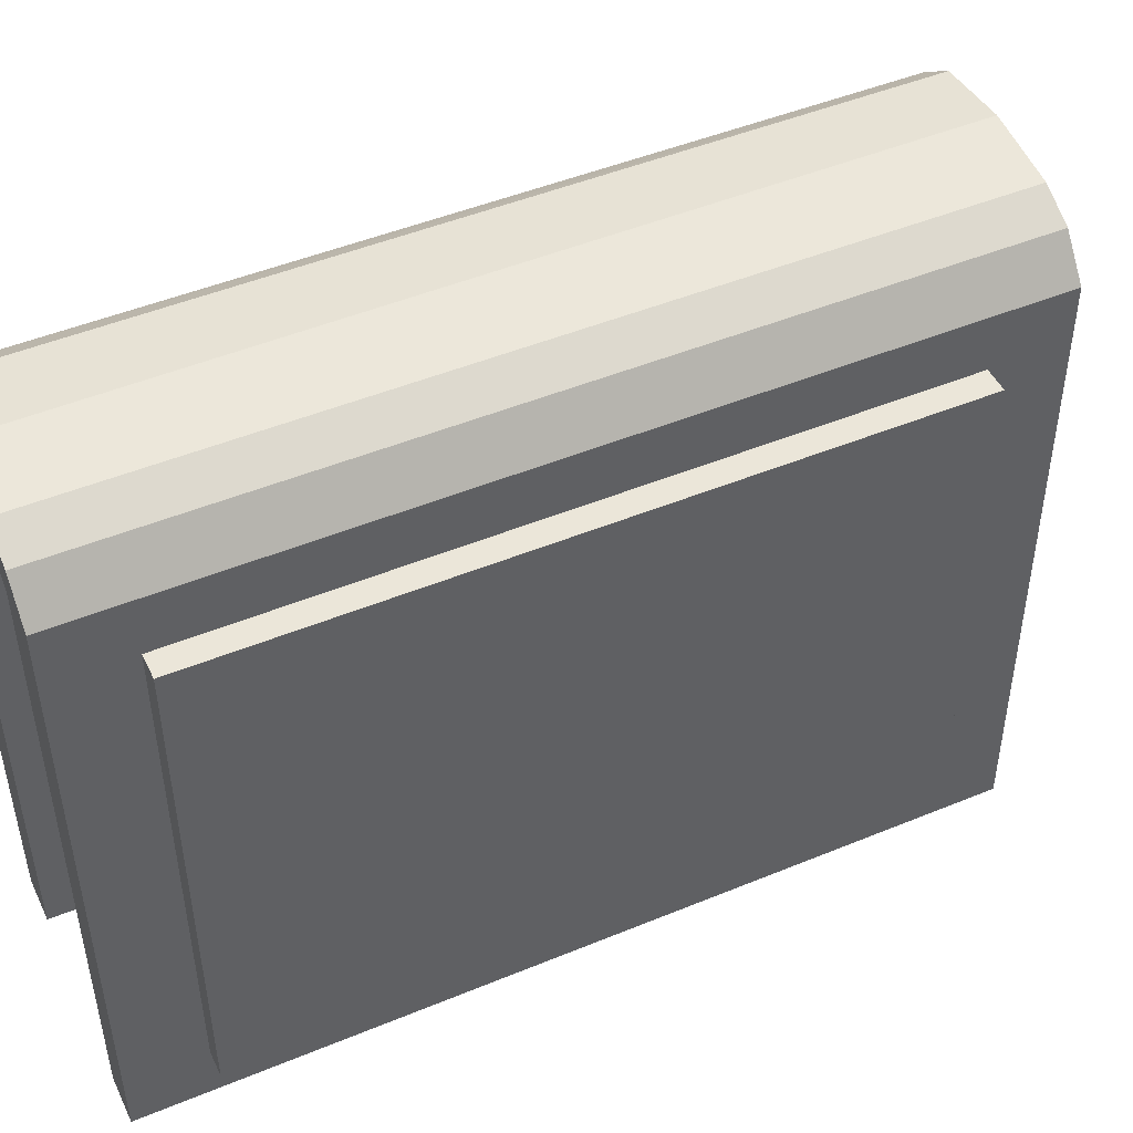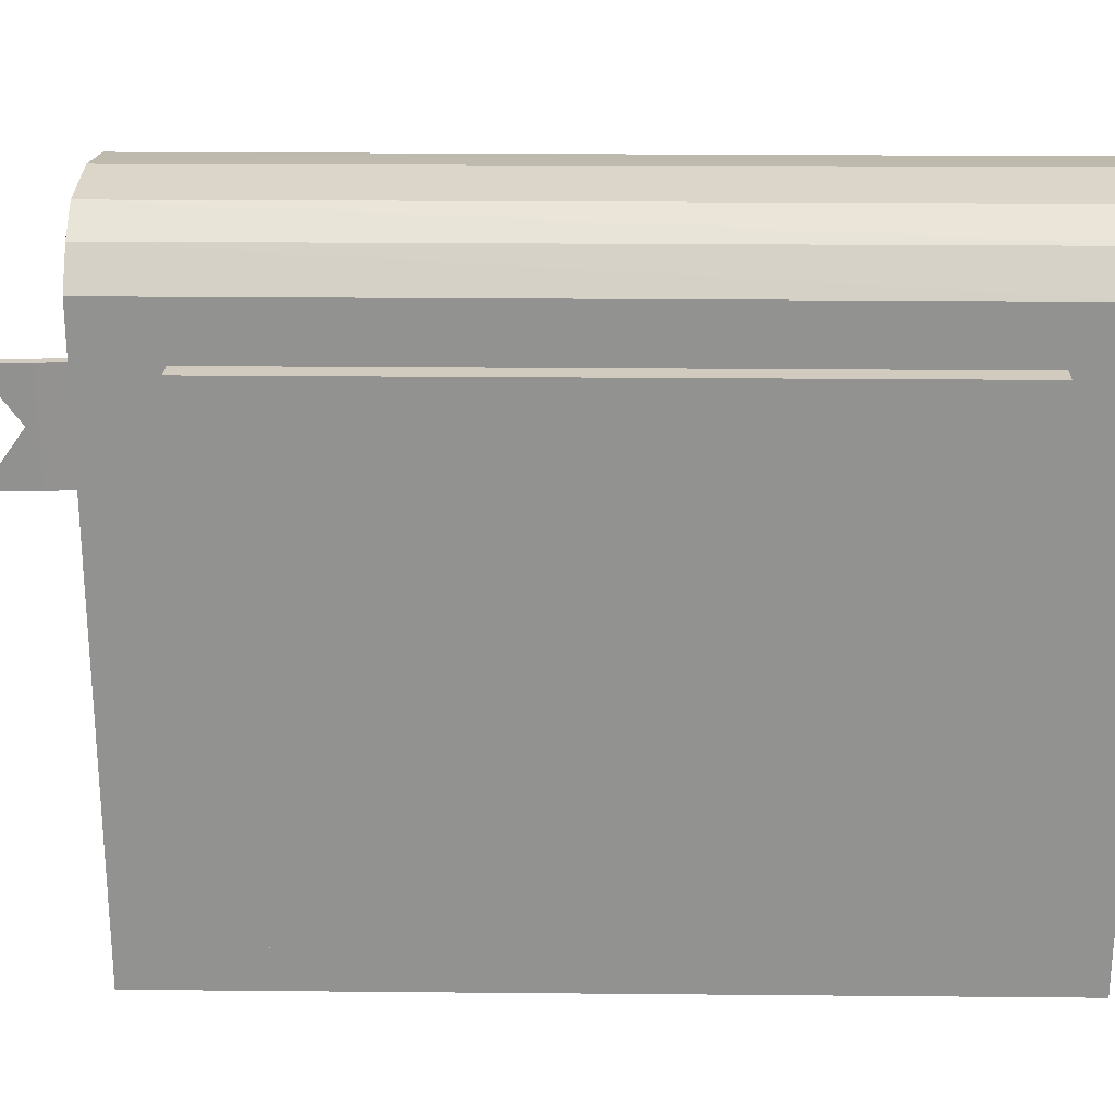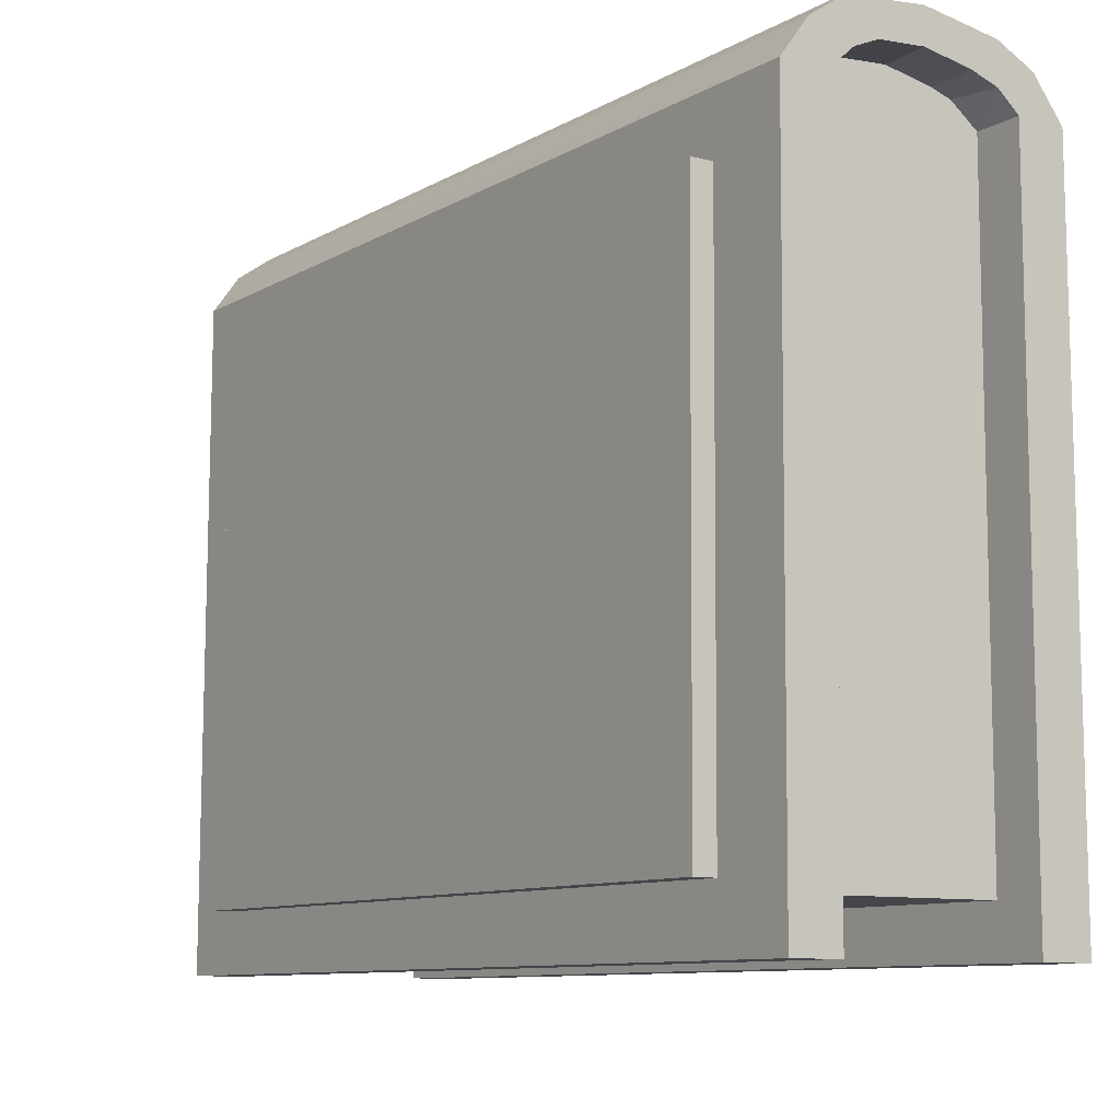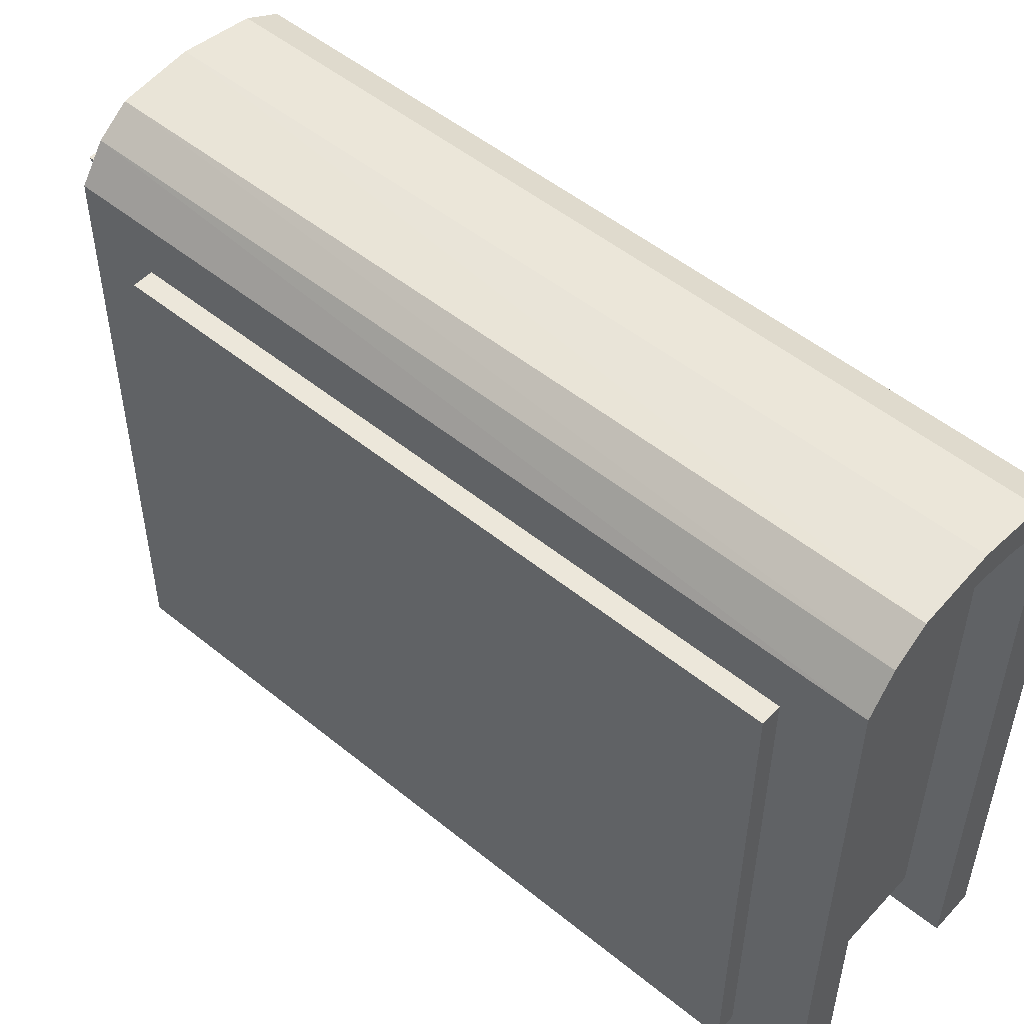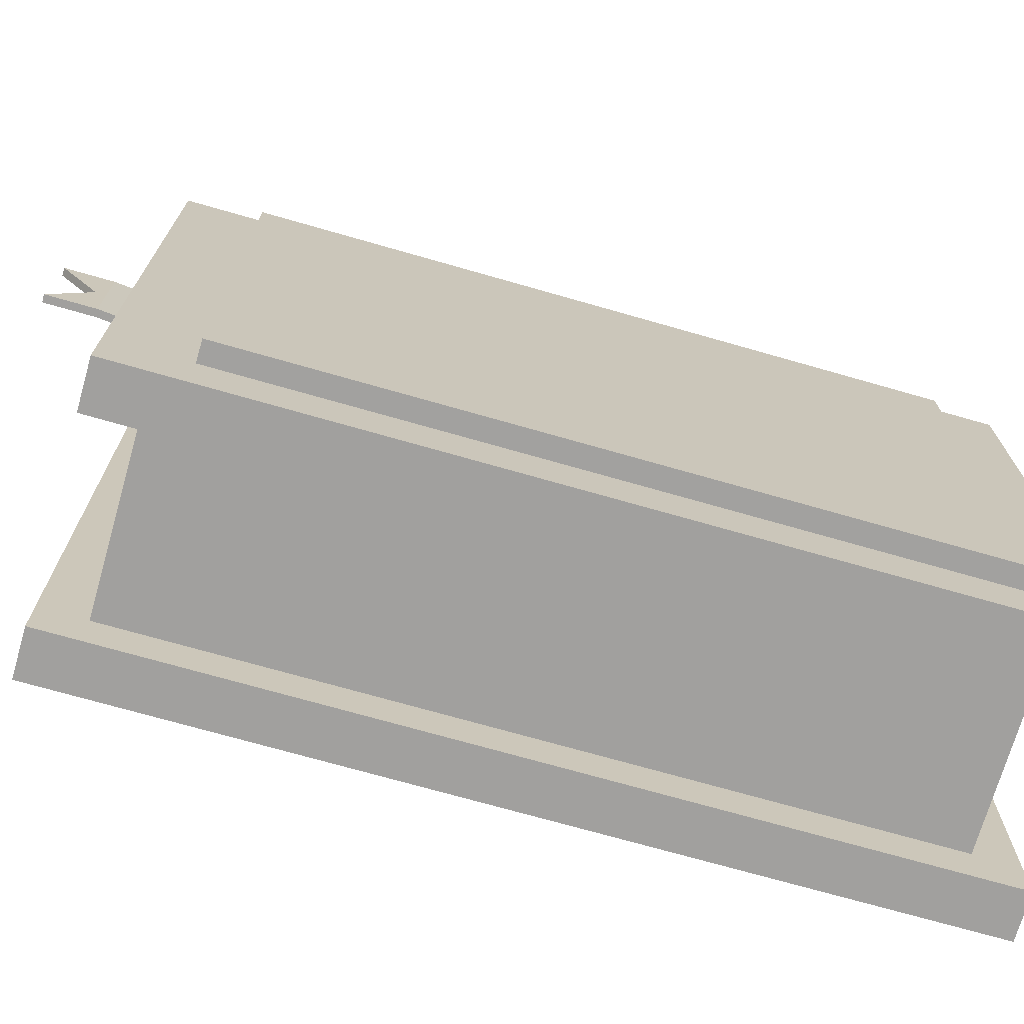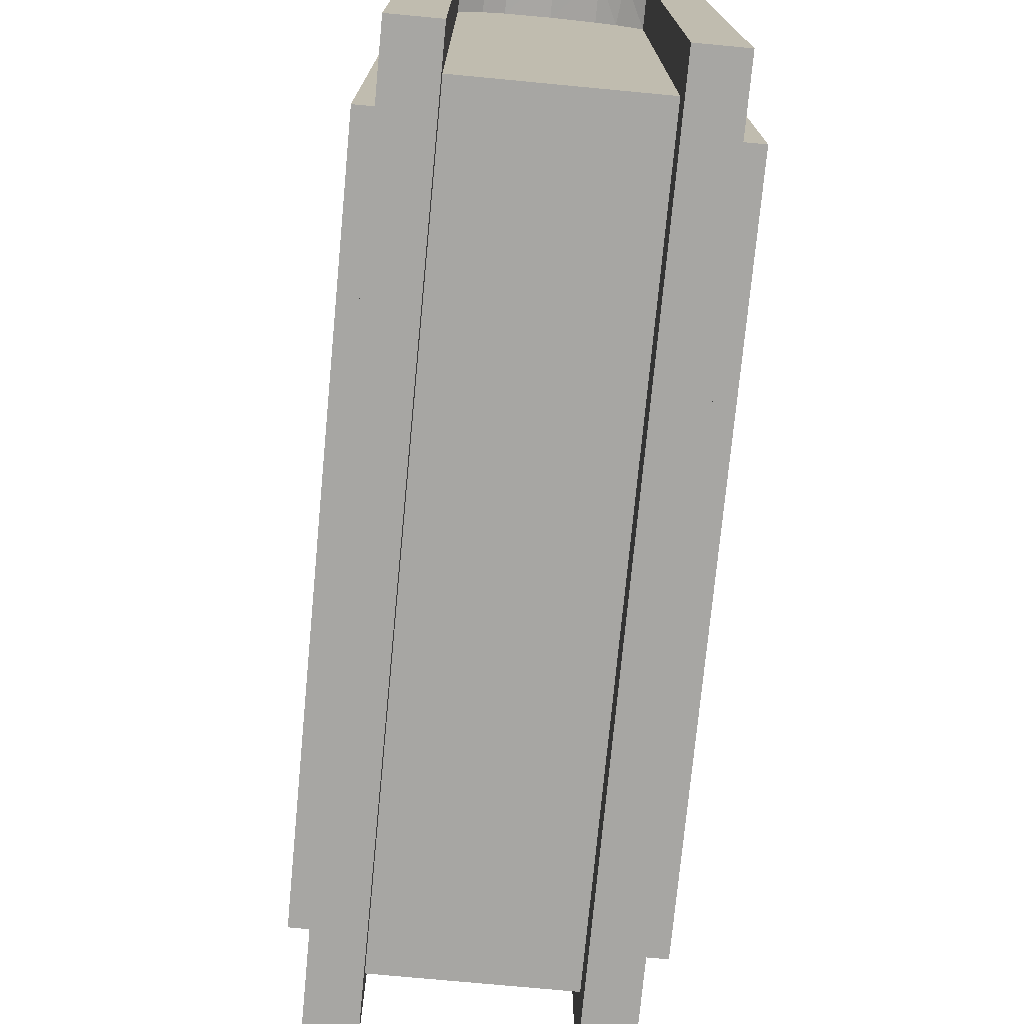
<metadata>
{"format":"obj","ext":"obj","renderer":"f3d","projection":"perspective","resolution":1024,"background":"white","views":[{"elev":47.3,"azim":-115.0,"up":"+Z"},{"elev":23.9,"azim":90.9,"up":"+Z"},{"elev":-9.5,"azim":145.5,"up":"+Z"},{"elev":51.7,"azim":131.3,"up":"+Z"},{"elev":-71.8,"azim":74.0,"up":"+Z"},{"elev":-74.2,"azim":174.6,"up":"+Z"}]}
</metadata>
<code>
o Book_Cube.001
v -0.1561 0.3836 0.2906
v -0.1591 0.3836 -0.3339
v -0.1588 0.3063 -0.2773
v -0.1563 0.3063 0.234
v -0.1563 -0.3912 0.234
v -0.1112 0.3836 0.2911
v -0.1112 0.3836 -0.3339
v -0.1591 -0.4685 -0.3339
v -0.1588 -0.3912 -0.2773
v -0.1844 0.3063 -0.2772
v -0.182 0.3063 0.2342
v -0.1271 -0.4685 0.3286
v -0.1271 0.3836 0.3286
v -0.182 -0.3912 0.2342
v -0.1112 -0.4685 -0.3339
v -0.091 0.3836 0.3468
v -0.01919 0.3836 0.358
v 0.05698 0.3836 0.3502
v 0.09086 0.3836 0.3267
v 0.1177 0.3836 0.2906
v 0.07282 0.3836 0.2911
v 0.04895 0.3836 0.3126
v 0.02556 0.3836 0.3225
v -0.01821 0.3836 0.3259
v -0.06459 0.3836 0.3177
v -0.09025 0.3836 0.309
v -0.1112 0.3382 0.2911
v -0.1112 0.3382 -0.2886
v -0.1844 -0.3912 -0.2772
v -0.091 -0.4685 0.3468
v -0.1112 -0.4685 0.2911
v -0.1561 -0.4685 0.2906
v -0.1112 -0.4231 -0.2886
v -0.0149 -0.4684 0.358
v 0.05915 -0.4684 0.3502
v 0.09195 -0.4684 0.3267
v 0.1207 0.3836 -0.3339
v 0.07282 0.3836 -0.3339
v 0.07282 0.3382 0.2911
v 0.0482 0.3382 0.3132
v 0.02641 0.3382 0.3225
v -0.02002 0.3382 0.3259
v -0.06462 0.3382 0.3177
v -0.08499 0.3382 0.3112
v 0.07282 0.3382 -0.2886
v -0.09025 -0.4685 0.309
v -0.1112 -0.4232 0.2911
v 0.07282 -0.4231 -0.2886
v 0.1177 -0.4685 0.2906
v 0.118 0.307 0.2345
v 0.1204 0.307 -0.2778
v 0.1207 -0.4685 -0.3339
v 0.07282 -0.4685 -0.3339
v -0.06459 -0.4685 0.3177
v -0.08499 -0.4232 0.3112
v 0.02556 -0.4685 0.3225
v 0.04895 -0.4685 0.3126
v 0.07282 -0.4685 0.2911
v 0.118 -0.3919 0.2345
v 0.1204 -0.3919 -0.2778
v 0.1392 0.307 0.2347
v 0.1416 0.307 -0.2777
v -0.06462 -0.4232 0.3177
v 0.07282 -0.4232 0.2911
v 0.009806 -0.4232 0.2078
v 0.01784 -0.4232 0.2078
v 0.01784 -0.4232 0.1516
v 0.01784 -0.4232 0.09538
v 0.009803 -0.4232 0.09538
v 0.009804 -0.4232 0.1516
v -0.01821 -0.4685 0.3259
v 0.1392 -0.3919 0.2347
v 0.1416 -0.3919 -0.2777
v -0.02002 -0.4232 0.3259
v 0.02641 -0.4232 0.3225
v 0.0482 -0.4232 0.3132
v 0.02574 -0.466 0.1516
v 0.02574 -0.466 0.09538
v 0.02991 -0.5126 0.09538
v 0.02991 -0.5126 0.1516
v 0.02574 -0.466 0.2078
v 0.02991 -0.5126 0.2078
v 0.03378 -0.466 0.09538
v 0.03795 -0.5126 0.09538
v 0.02991 -0.5639 0.09538
v 0.02991 -0.5233 0.1516
v 0.03378 -0.466 0.2078
v 0.03795 -0.5126 0.2078
v 0.02991 -0.5639 0.2078
v 0.03378 -0.466 0.1516
v 0.03795 -0.5126 0.1516
v 0.03795 -0.5639 0.09538
v 0.03795 -0.5233 0.1516
v 0.03795 -0.5639 0.2078
f 2 4 1
f 1 5 32
f 1 7 2
f 2 9 3
f 4 10 11
f 32 9 8
f 12 1 32
f 4 14 5
f 2 15 8
f 24 25 17
f 6 28 7
f 9 10 3
f 10 14 11
f 5 29 9
f 30 13 12
f 15 32 8
f 7 33 15
f 30 17 16
f 34 18 17
f 35 19 18
f 36 20 19
f 20 38 21
f 39 22 21
f 40 23 22
f 41 24 23
f 42 25 24
f 25 44 26
f 26 27 6
f 39 27 43
f 33 31 15
f 45 33 28
f 20 51 37
f 52 38 37
f 21 45 39
f 47 46 31
f 53 45 38
f 20 59 50
f 37 60 52
f 50 62 51
f 49 53 52
f 48 64 68
f 47 70 65
f 58 48 53
f 34 71 56
f 52 59 49
f 59 61 50
f 51 73 60
f 62 72 73
f 55 54 46
f 74 54 63
f 57 64 58
f 71 75 56
f 56 76 57
f 59 73 72
f 78 80 77
f 77 82 81
f 78 70 69
f 83 79 78
f 79 86 80
f 87 82 88
f 77 65 70
f 82 86 89
f 68 78 69
f 90 84 83
f 84 85 79
f 85 93 86
f 87 91 90
f 81 66 65
f 82 94 88
f 86 94 89
f 67 83 68
f 84 93 92
f 66 90 67
f 88 93 91
f 2 3 4
f 1 4 5
f 1 6 7
f 2 8 9
f 4 3 10
f 32 5 9
f 12 13 1
f 4 11 14
f 2 7 15
f 6 1 13
f 13 16 26
f 16 17 25
f 17 18 23
f 18 19 22
f 23 18 22
f 19 20 21
f 19 21 22
f 16 25 26
f 24 17 23
f 26 6 13
f 6 27 28
f 9 29 10
f 10 29 14
f 5 14 29
f 30 16 13
f 15 31 32
f 7 28 33
f 30 34 17
f 34 35 18
f 35 36 19
f 36 49 20
f 20 37 38
f 39 40 22
f 40 41 23
f 41 42 24
f 42 43 25
f 25 43 44
f 26 44 27
f 40 39 41
f 39 45 27
f 45 28 27
f 27 44 43
f 43 42 39
f 42 41 39
f 33 47 31
f 45 48 33
f 20 50 51
f 52 53 38
f 21 38 45
f 47 55 46
f 53 48 45
f 20 49 59
f 37 51 60
f 50 61 62
f 49 58 53
f 64 65 66
f 66 67 64
f 67 68 64
f 68 69 48
f 75 74 65
f 74 63 65
f 63 55 65
f 55 47 65
f 47 33 69
f 33 48 69
f 64 76 65
f 76 75 65
f 47 69 70
f 58 64 48
f 36 35 57
f 35 34 56
f 34 30 54
f 30 12 46
f 54 30 46
f 12 32 31
f 12 31 46
f 35 56 57
f 71 34 54
f 58 49 36
f 57 58 36
f 52 60 59
f 59 72 61
f 51 62 73
f 62 61 72
f 55 63 54
f 74 71 54
f 57 76 64
f 71 74 75
f 56 75 76
f 59 60 73
f 78 79 80
f 77 80 82
f 78 77 70
f 83 84 79
f 79 85 86
f 87 81 82
f 77 81 65
f 82 80 86
f 68 83 78
f 90 91 84
f 84 92 85
f 85 92 93
f 87 88 91
f 81 87 66
f 82 89 94
f 86 93 94
f 67 90 83
f 84 91 93
f 66 87 90
f 88 94 93

</code>
